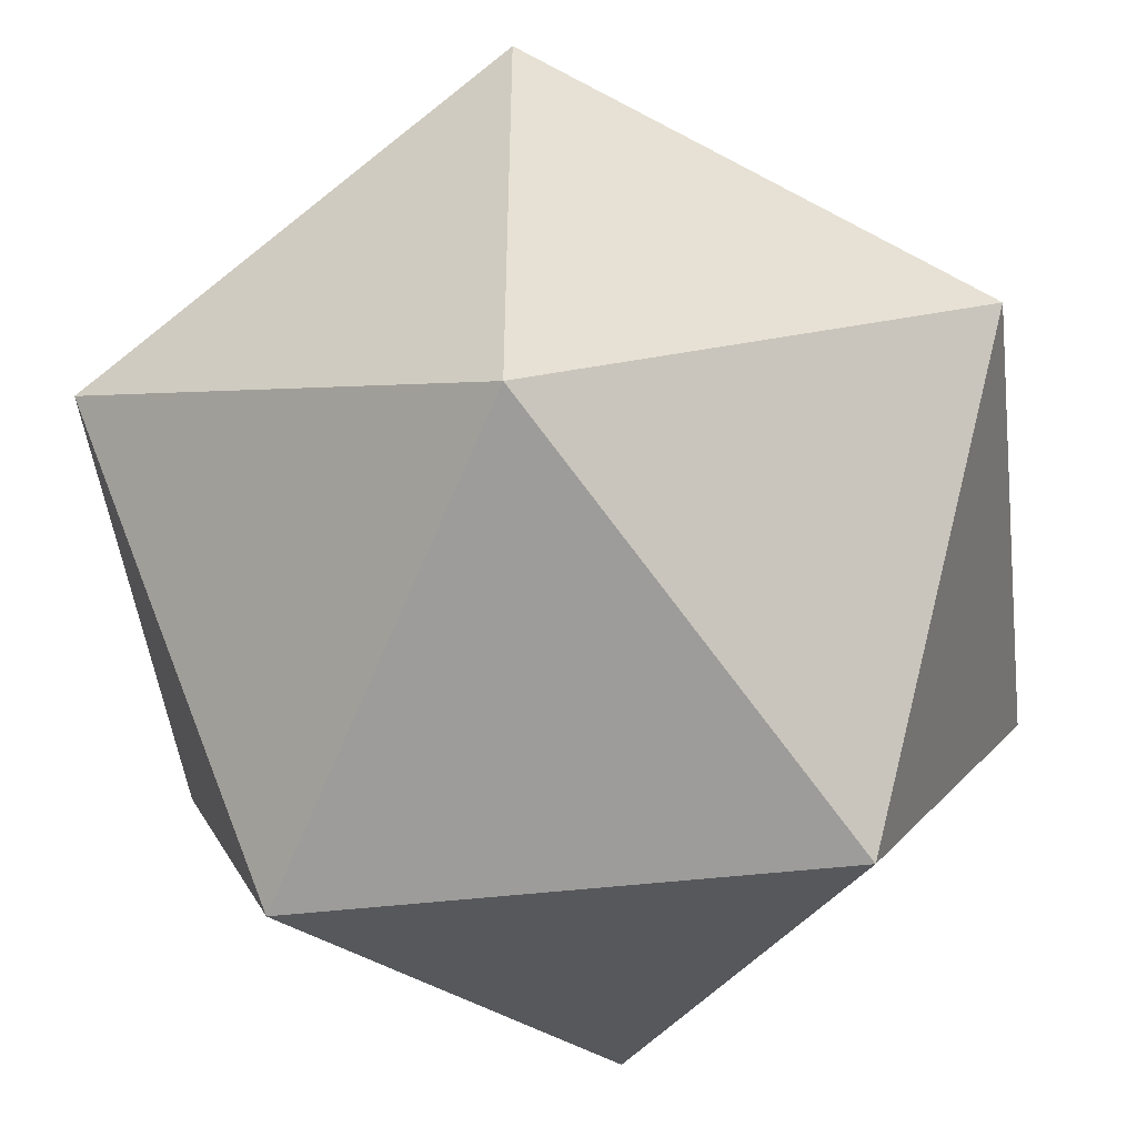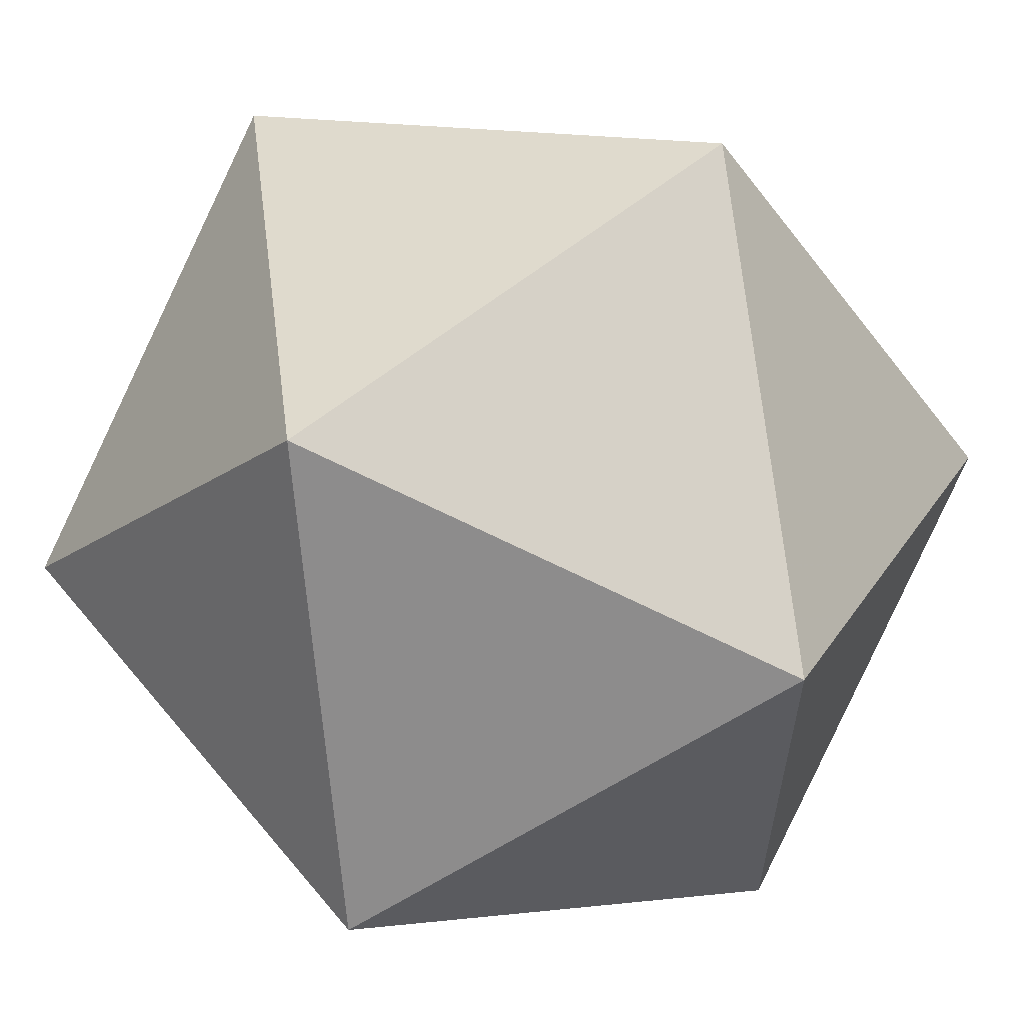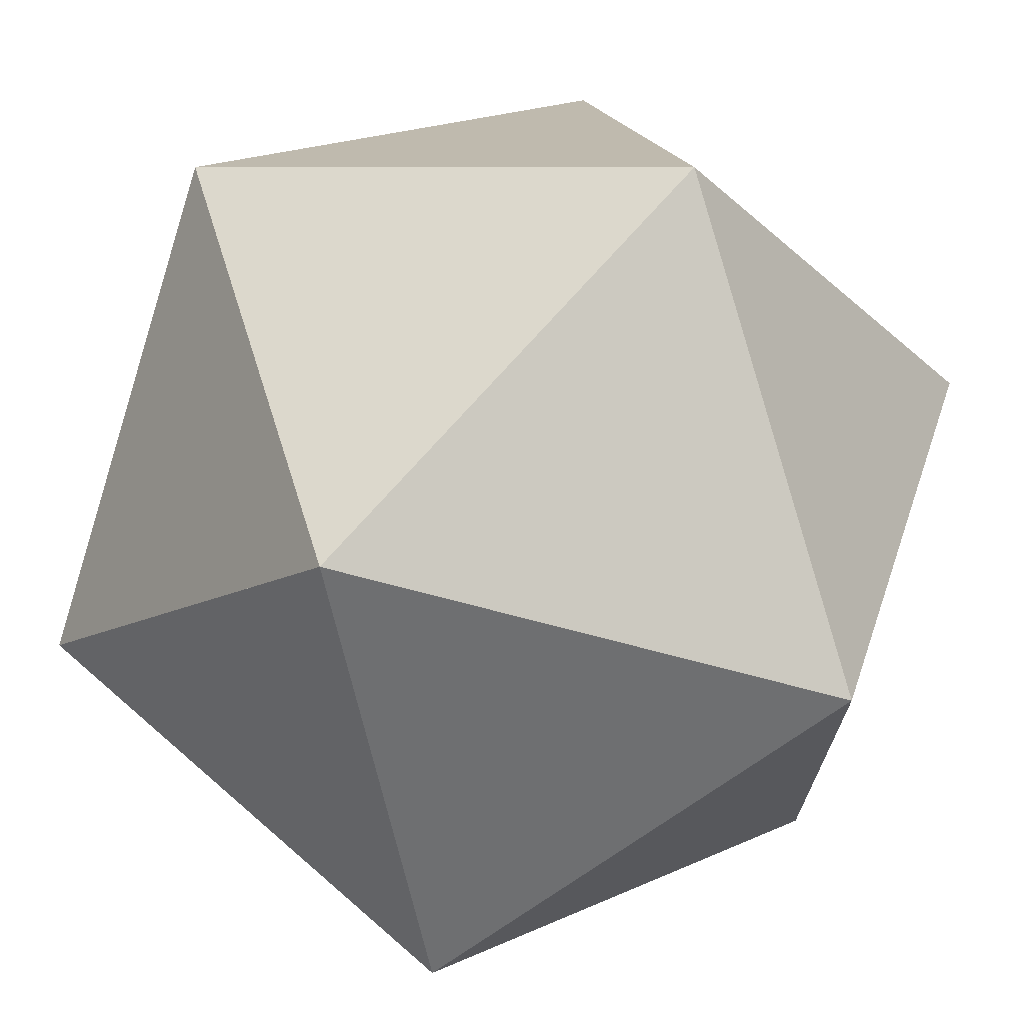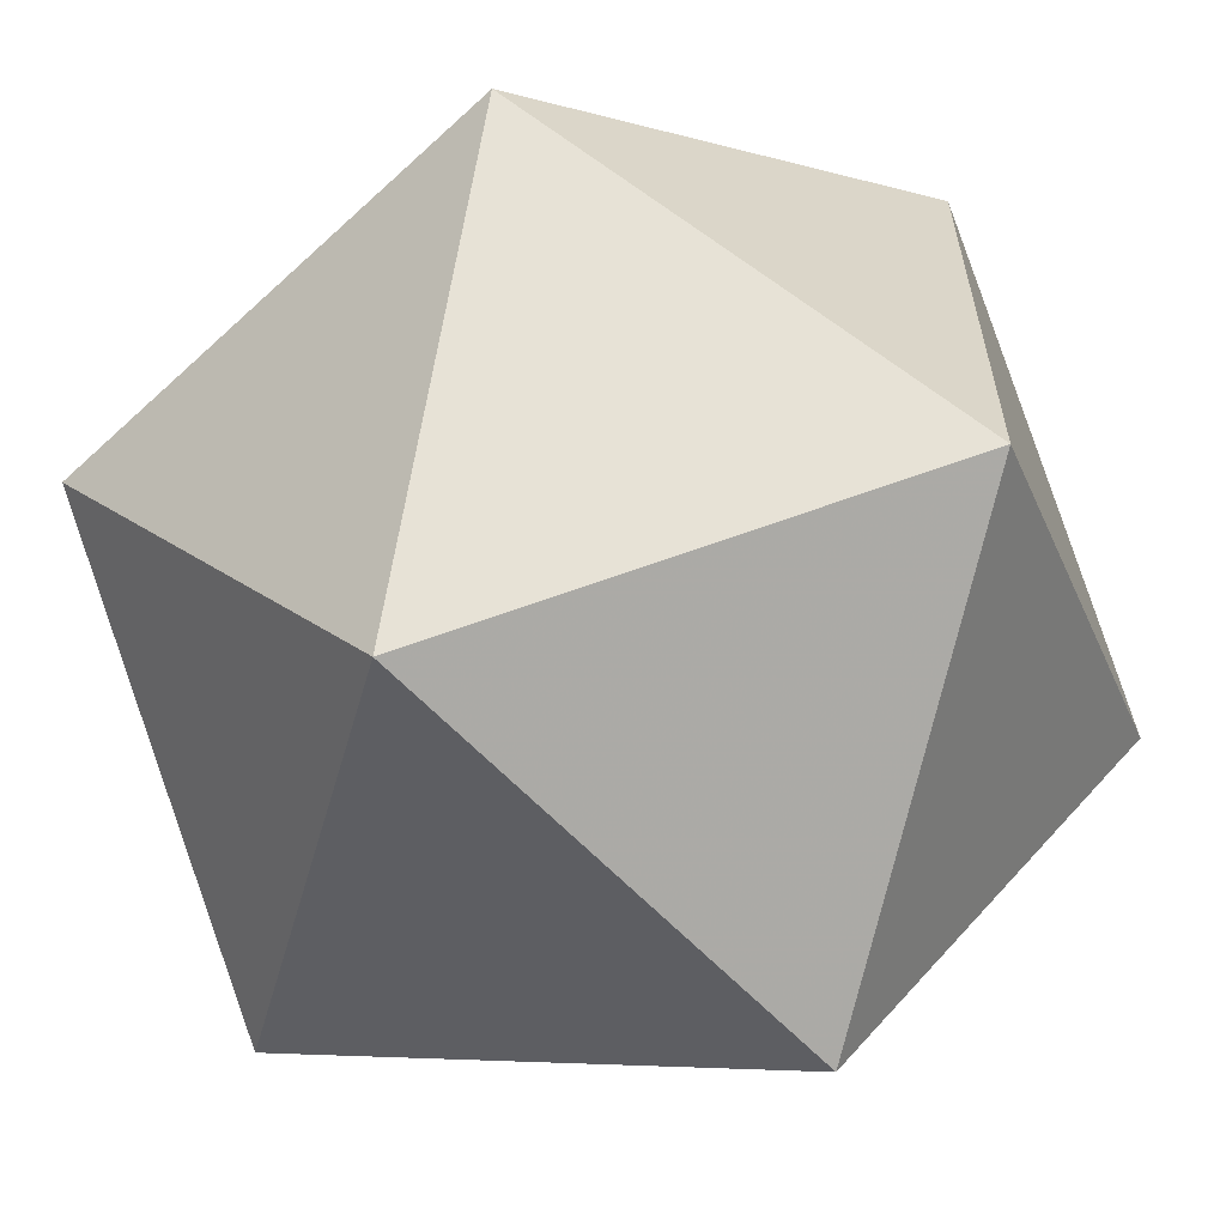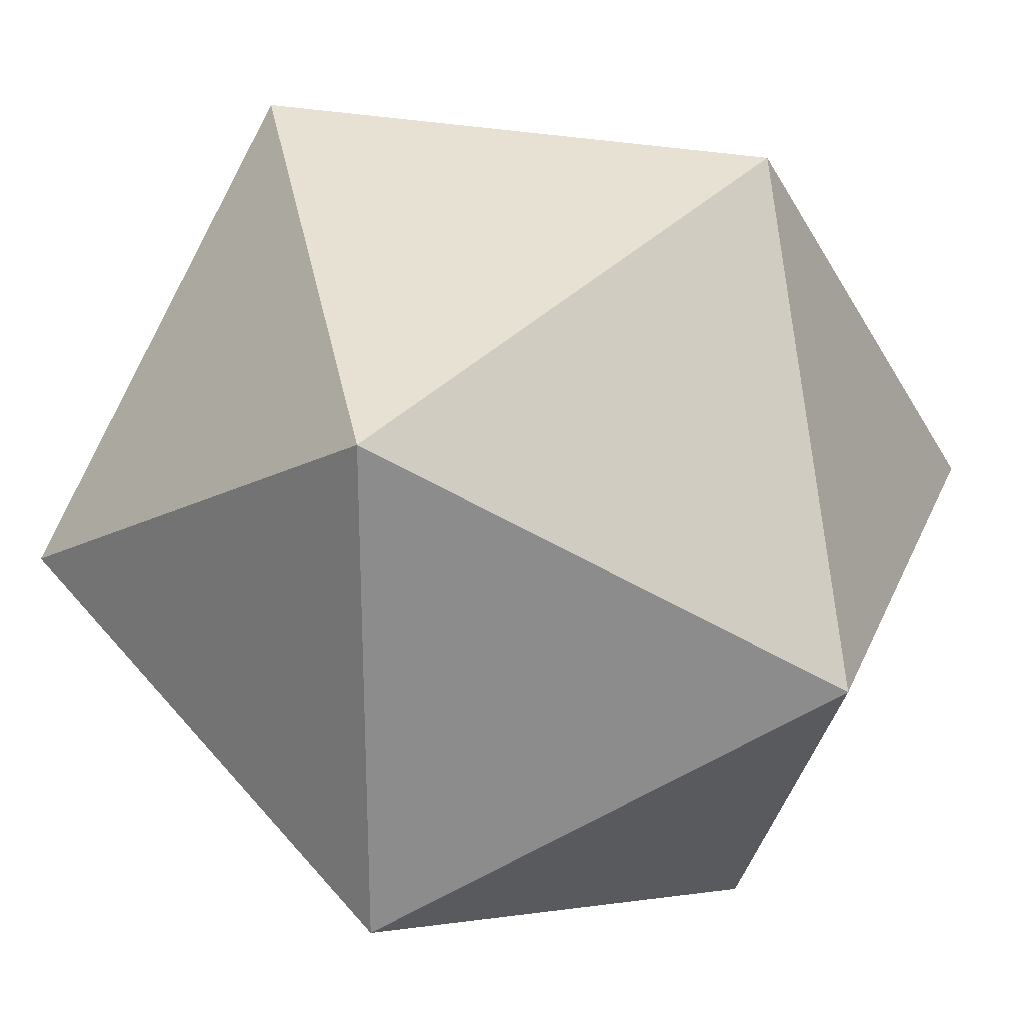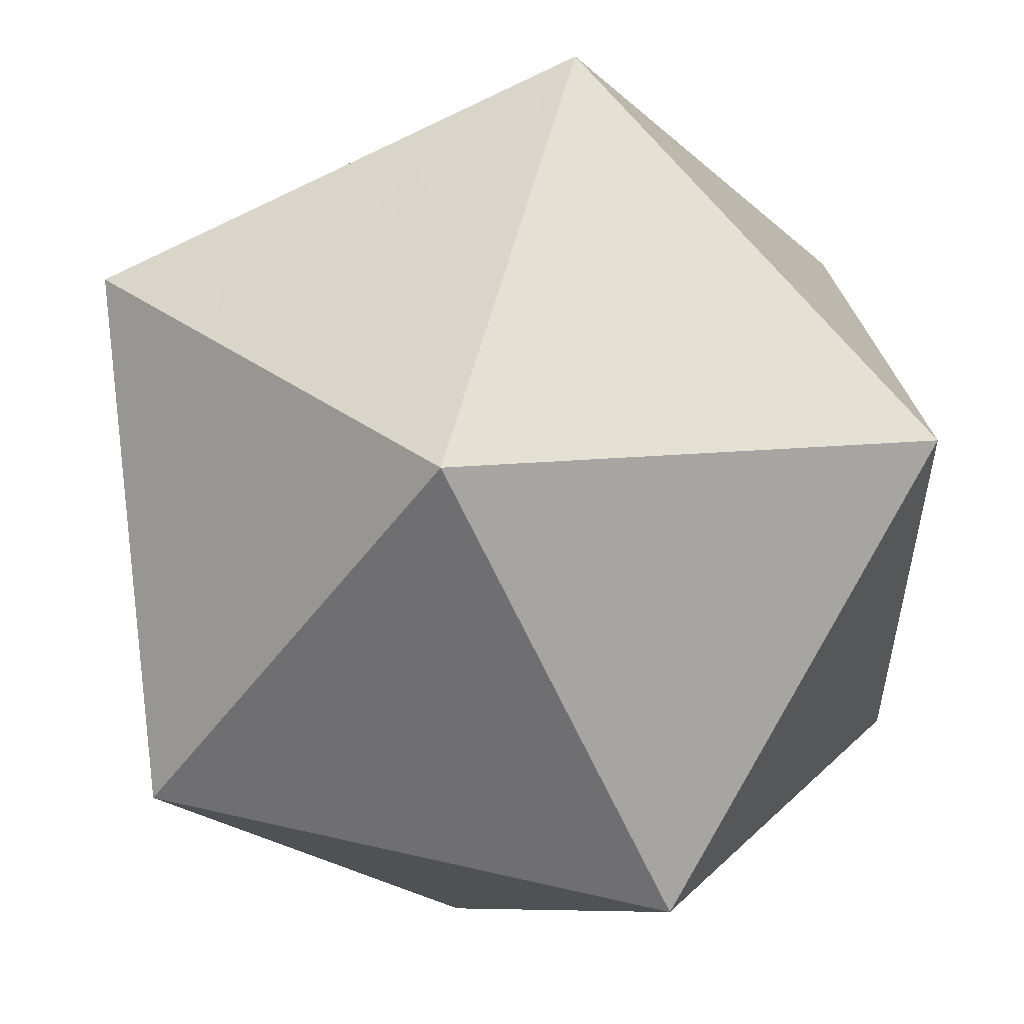
<metadata>
{"format":"obj","ext":"obj","renderer":"f3d","projection":"perspective","resolution":1024,"background":"white","views":[{"elev":-49.6,"azim":-82.9,"up":"+Z"},{"elev":60.4,"azim":50.5,"up":"+Z"},{"elev":71.0,"azim":41.0,"up":"+Z"},{"elev":-61.7,"azim":133.2,"up":"+Y"},{"elev":26.0,"azim":109.0,"up":"+Z"},{"elev":54.5,"azim":-76.1,"up":"+Y"}]}
</metadata>
<code>
v 1 0 0.618
v 0.618 1 0
v 1 0 0
v 1 0 0.618
v 1 0 0
v 0.618 -1 0
v -1 0 -0.618
v -0.618 1 0
v -1 0 0.618
v 0.618 1 0
v 0 0.618 1
v -0.618 1 0
v -0.618 1 0
v 0 0.618 -1
v 0.618 1 0
v 0 -0.618 -1
v 1 0 -0.618
v 0 0.618 -1
v 0.618 -1 0
v 0 -0.618 -1
v -0.618 -1 0
v 0 0.618 1
v 1 0 0.618
v 0 -0.618 1
v 0 -0.618 1
v -1 0 0.618
v 0 0.618 1
v 0.618 1 0
v 0 0.618 -1
v 1 0 -0.618
v 1 0 0.618
v 0 0.618 1
v 0.618 1 0
v 0 -0.618 1
v 0.618 -1 0
v -0.309 -0.809 0.5
v -0.618 1 0
v 0 0.618 1
v -0.5 0.309 0.809
v 1 0 -0.618
v 0 -0.618 -1
v 0.618 -1 0
v 0.618 -1 0
v 0 -0.618 1
v 1 0 0.618
v -1 0 -0.618
v -0.618 -1 0
v 0 -0.618 -1
v 0 -0.618 1
v -0.618 -1 0
v -1 0 0.618
v 0.618 1 0
v 1 0 -0.618
v 1 0 0
v 0.618 -1 0
v 1 0 0
v 1 0 -0.618
v -0.5 0.309 0.809
v -1 0 0.618
v -0.618 1 0
v -0.809 -0.5 0.309
v -0.618 -1 0
v -1 0 -0.618
v -0.5 0.309 -0.809
v 0 0.618 -1
v -0.618 1 0
v -0.618 1 0
v -1 0 -0.618
v -0.5 0.309 -0.809
v -1 0 0.618
v -0.809 -0.5 0.309
v -1 0 -0.618
v -0.309 -0.809 0.5
v 0.618 -1 0
v -0.618 -1 0
v 0 0.618 -1
v -1 0 -0.618
v 0 -0.618 -1
f 1 2 3
f 4 5 6
f 7 8 9
f 10 11 12
f 13 14 15
f 16 17 18
f 19 20 21
f 22 23 24
f 25 26 27
f 28 29 30
f 31 32 33
f 34 35 36
f 37 38 39
f 40 41 42
f 43 44 45
f 46 47 48
f 49 50 51
f 52 53 54
f 55 56 57
f 58 59 60
f 61 62 63
f 64 65 66
f 67 68 69
f 70 71 72
f 73 74 75
f 76 77 78

</code>
